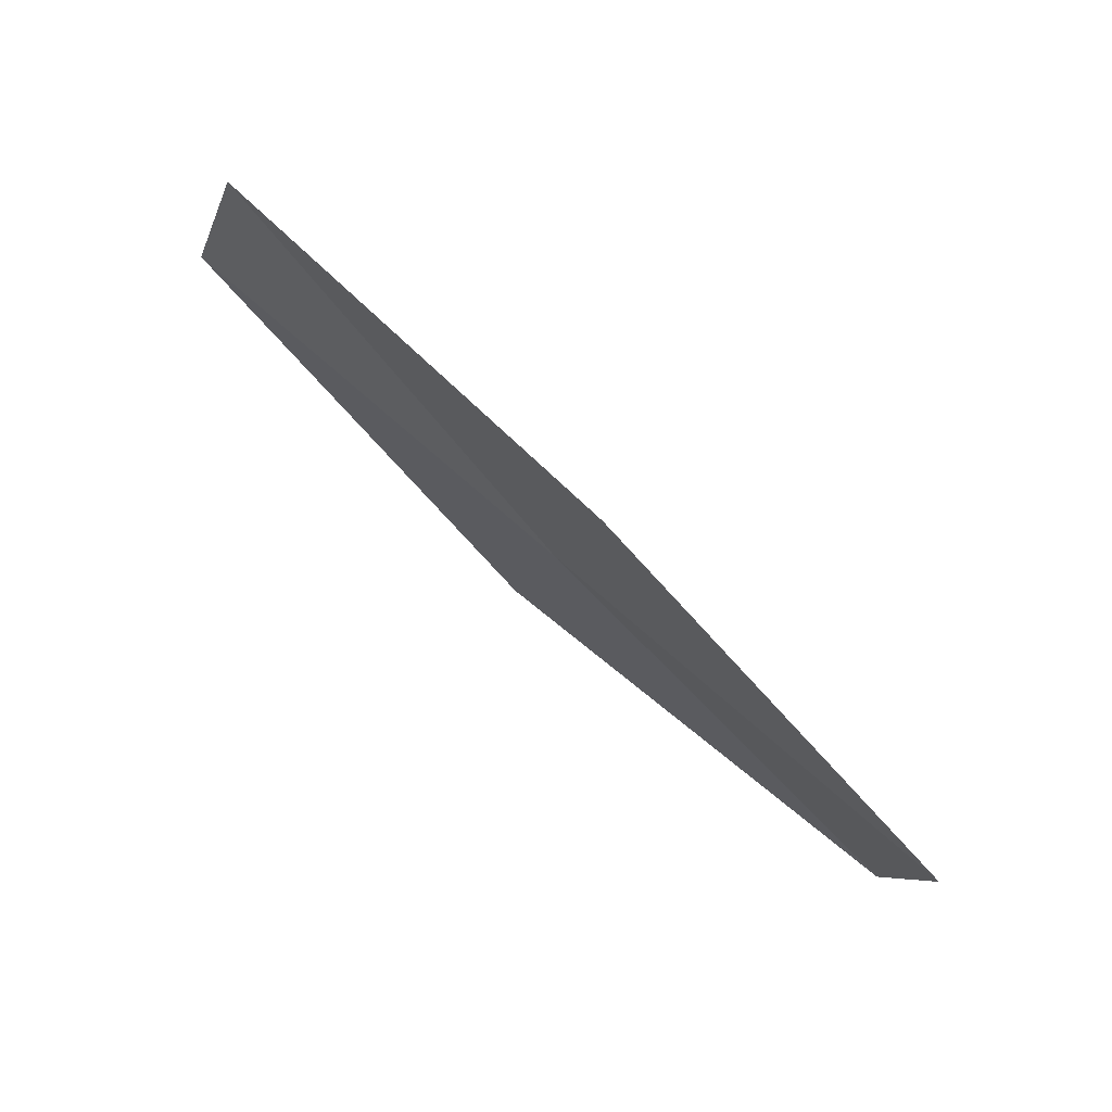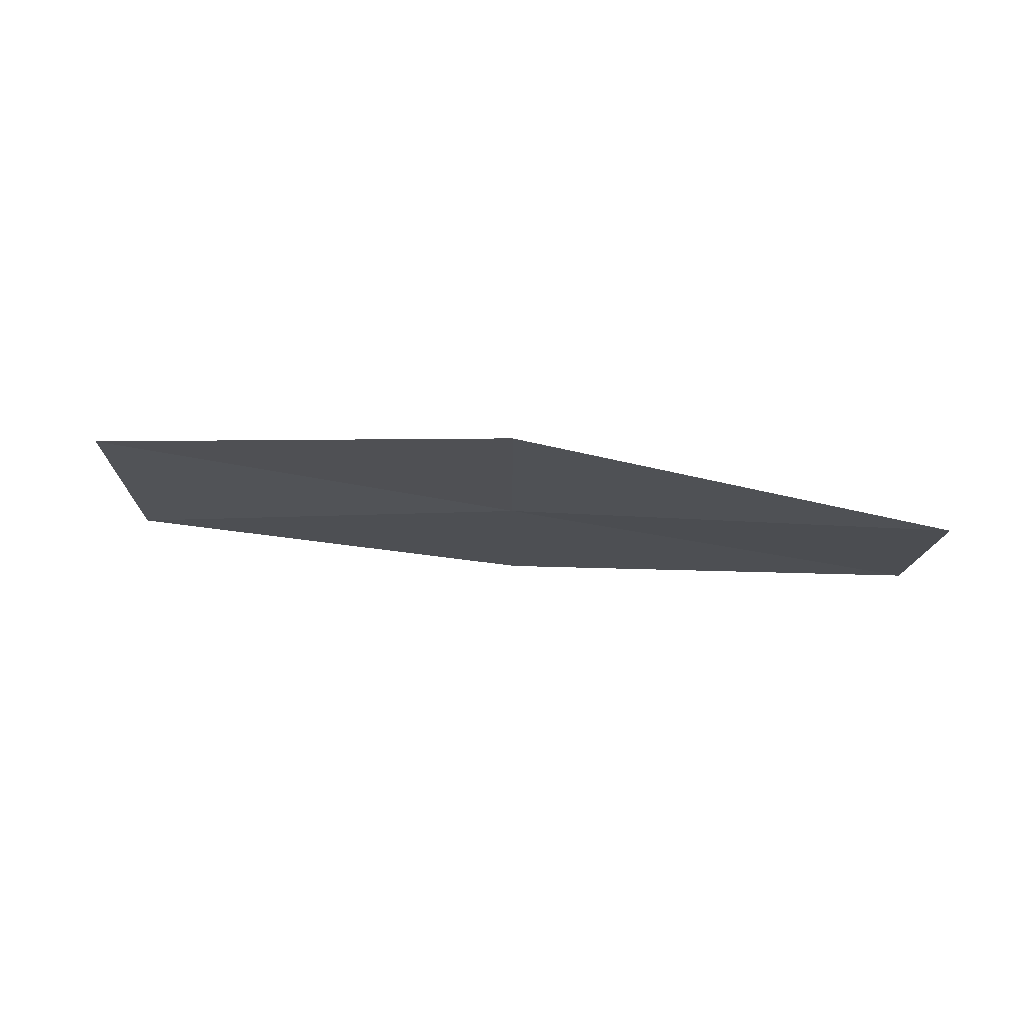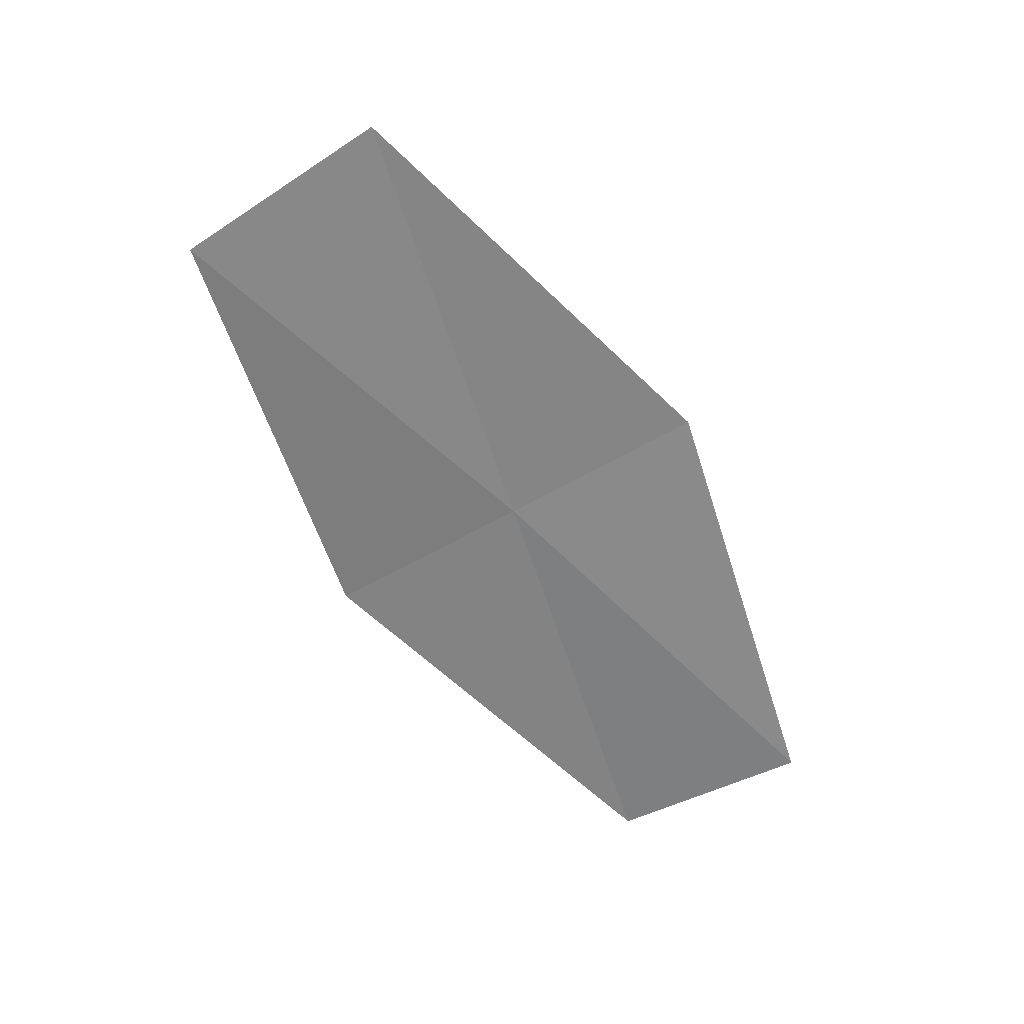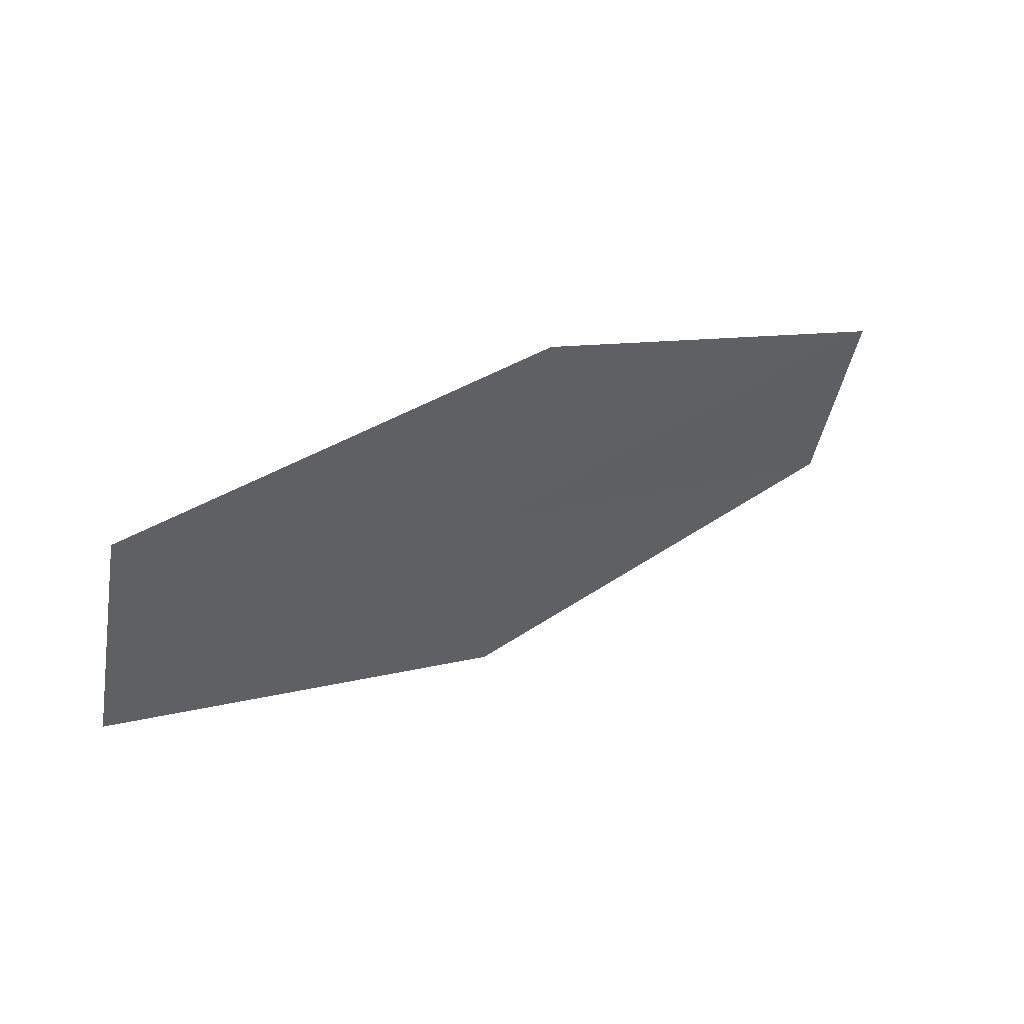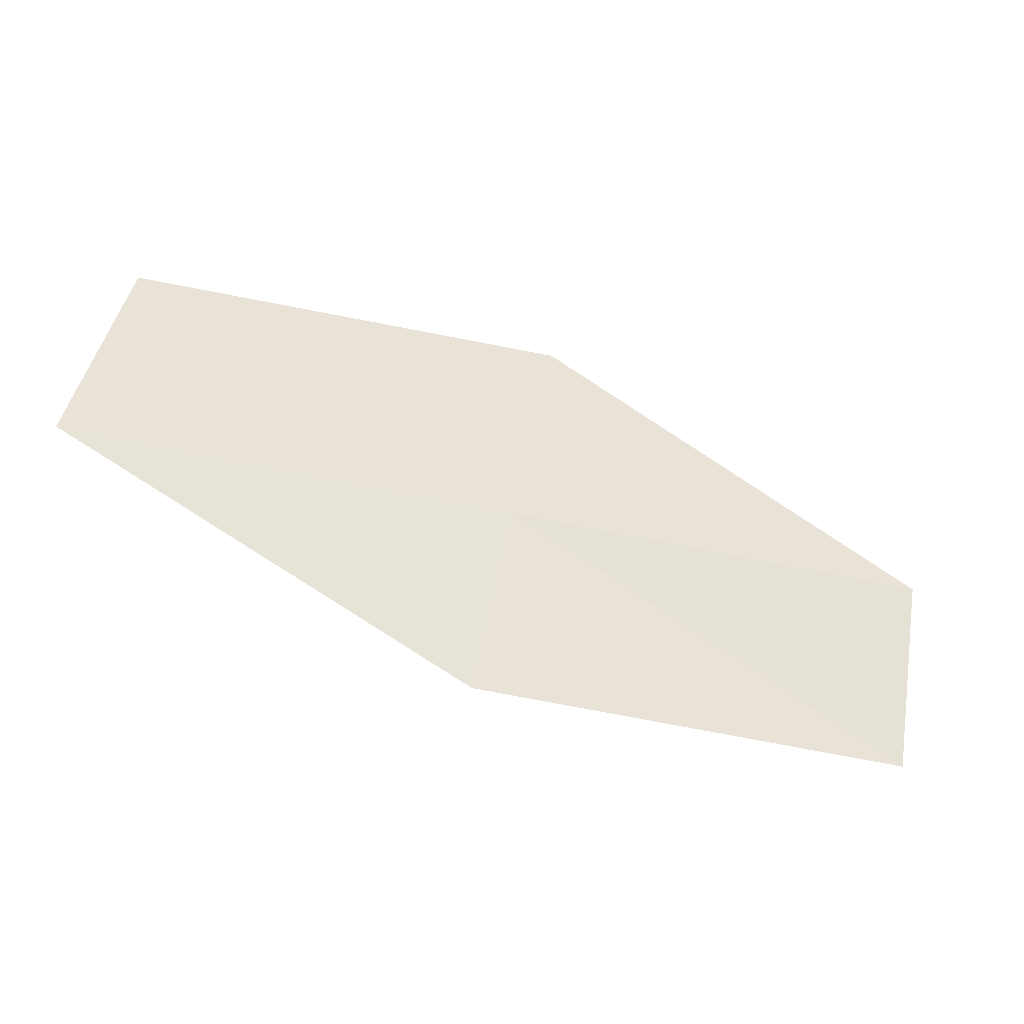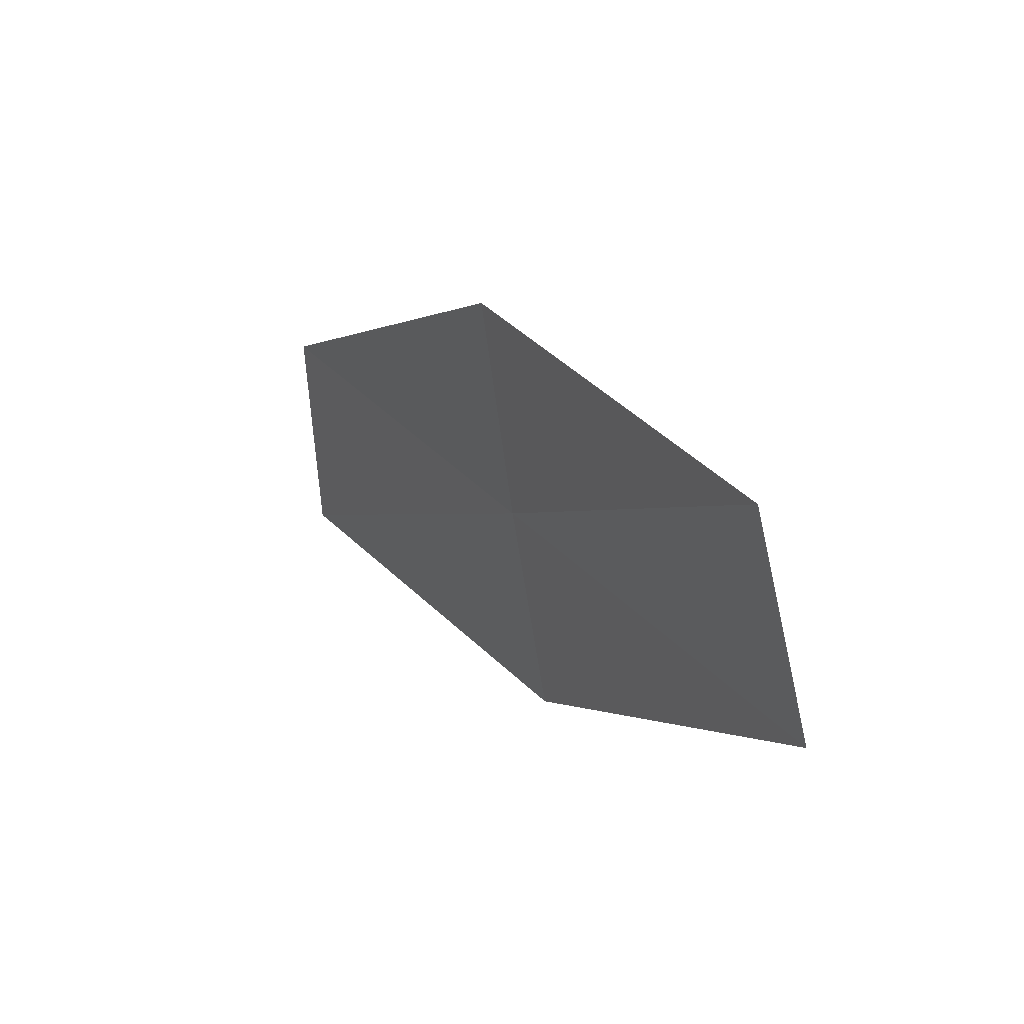
<metadata>
{"format":"obj","ext":"obj","renderer":"f3d","projection":"perspective","resolution":1024,"background":"white","views":[{"elev":75.1,"azim":-132.1,"up":"+Z"},{"elev":-14.8,"azim":168.6,"up":"+Y"},{"elev":-54.2,"azim":108.1,"up":"+Y"},{"elev":52.7,"azim":153.5,"up":"+Z"},{"elev":-33.0,"azim":167.4,"up":"+Z"},{"elev":30.9,"azim":63.9,"up":"+Z"}]}
</metadata>
<code>
v 9.441 -13.76 27.94
v 14.63 -13.15 27.94
v 13.99 -13.49 30.41
v 8.914 -13.89 30.41
v 4.253 -14.37 27.94
v 4.664 -14.38 25.51
v 9.928 -13.57 25.51
f 1 2 3
f 1 3 4
f 1 4 5
f 1 5 6
f 1 6 7
f 1 7 2

</code>
